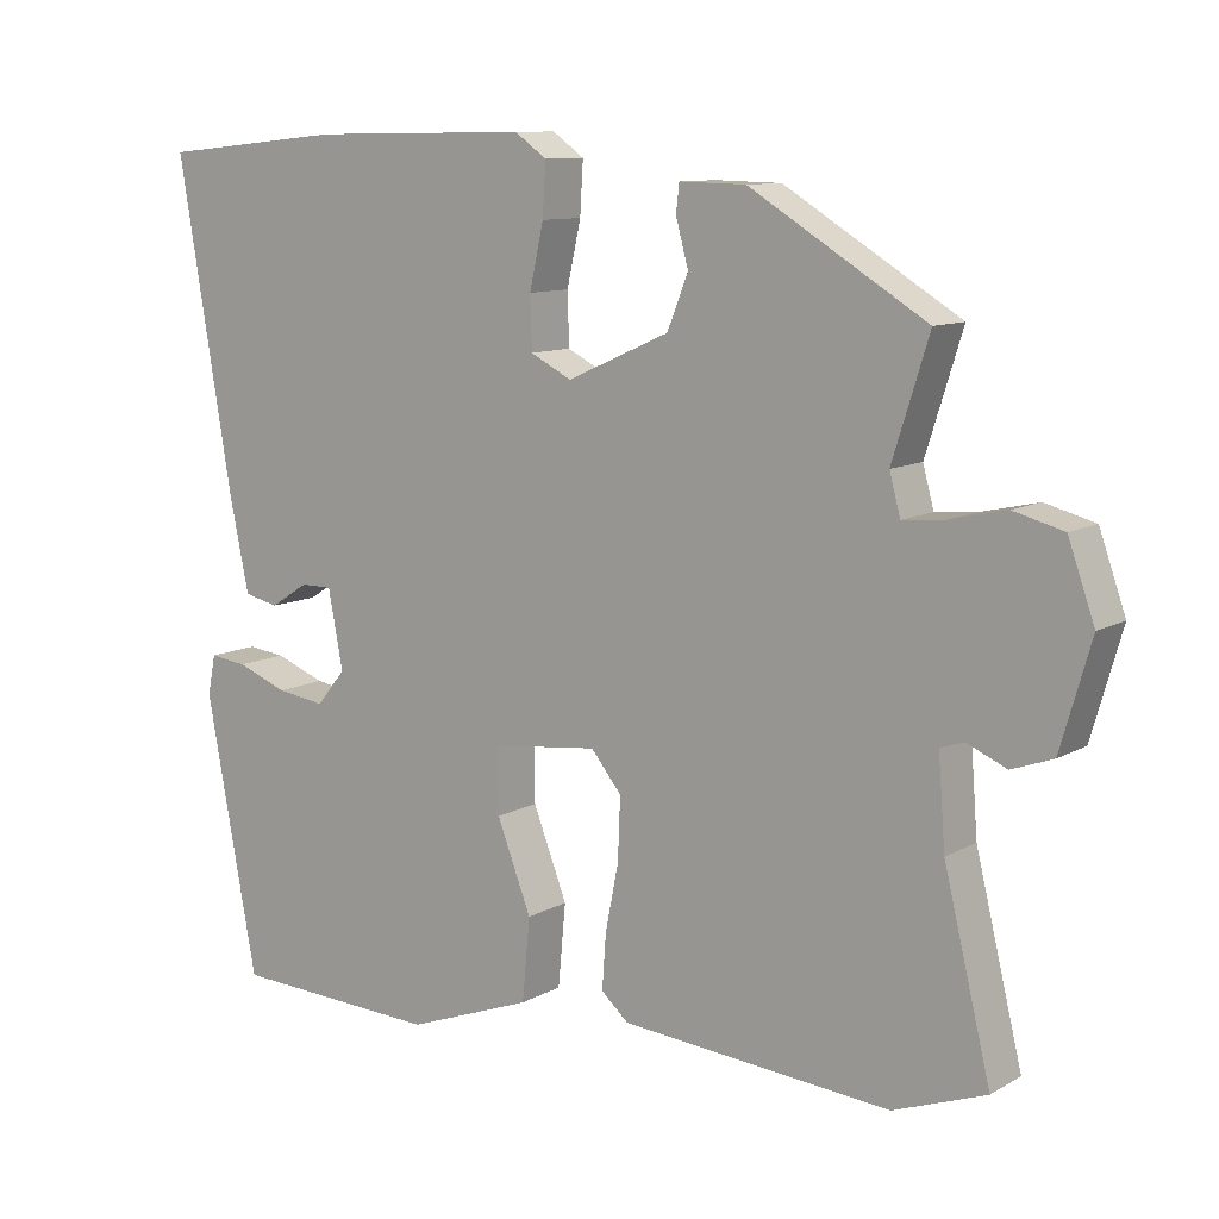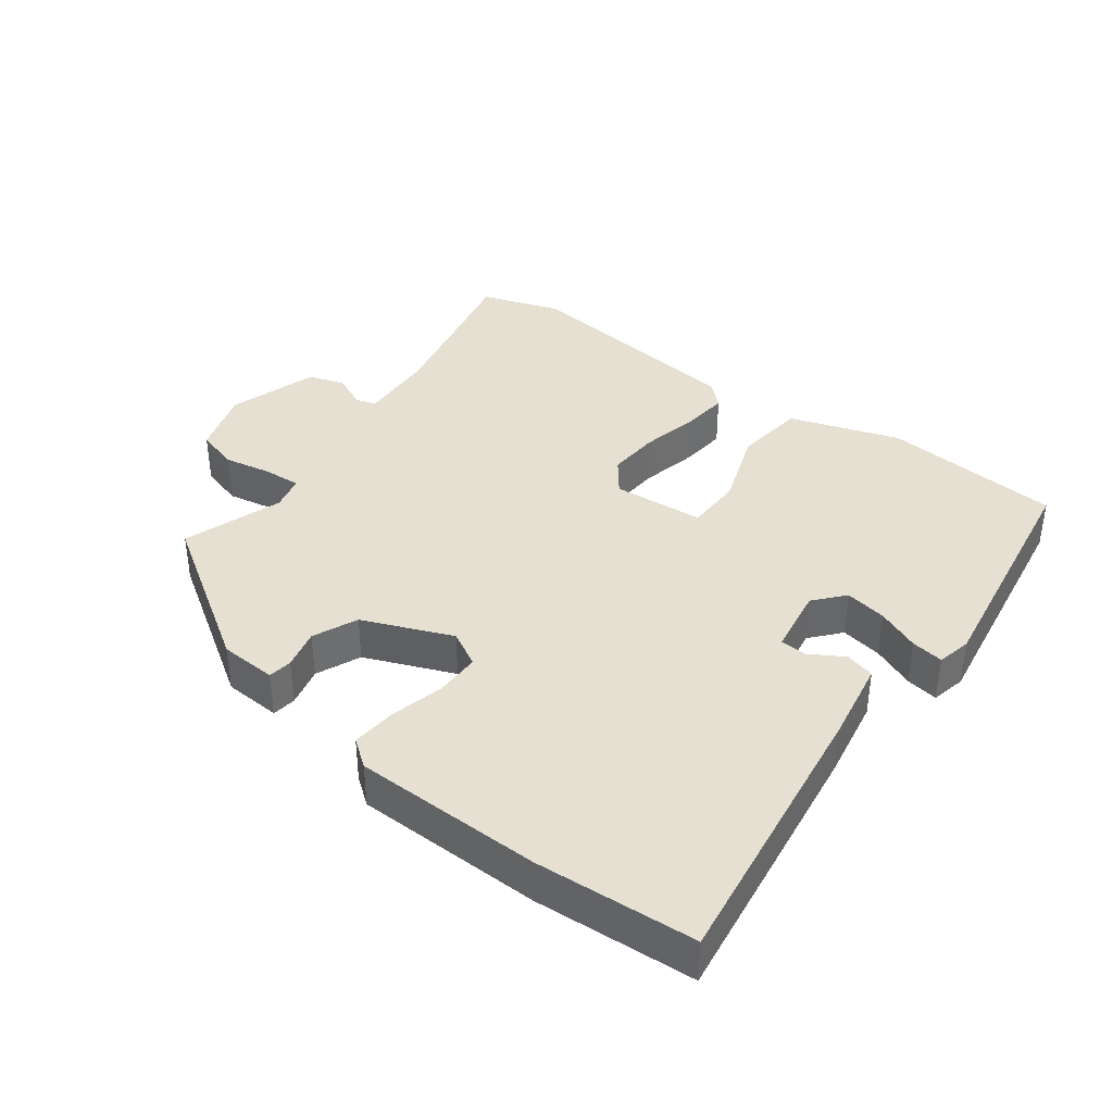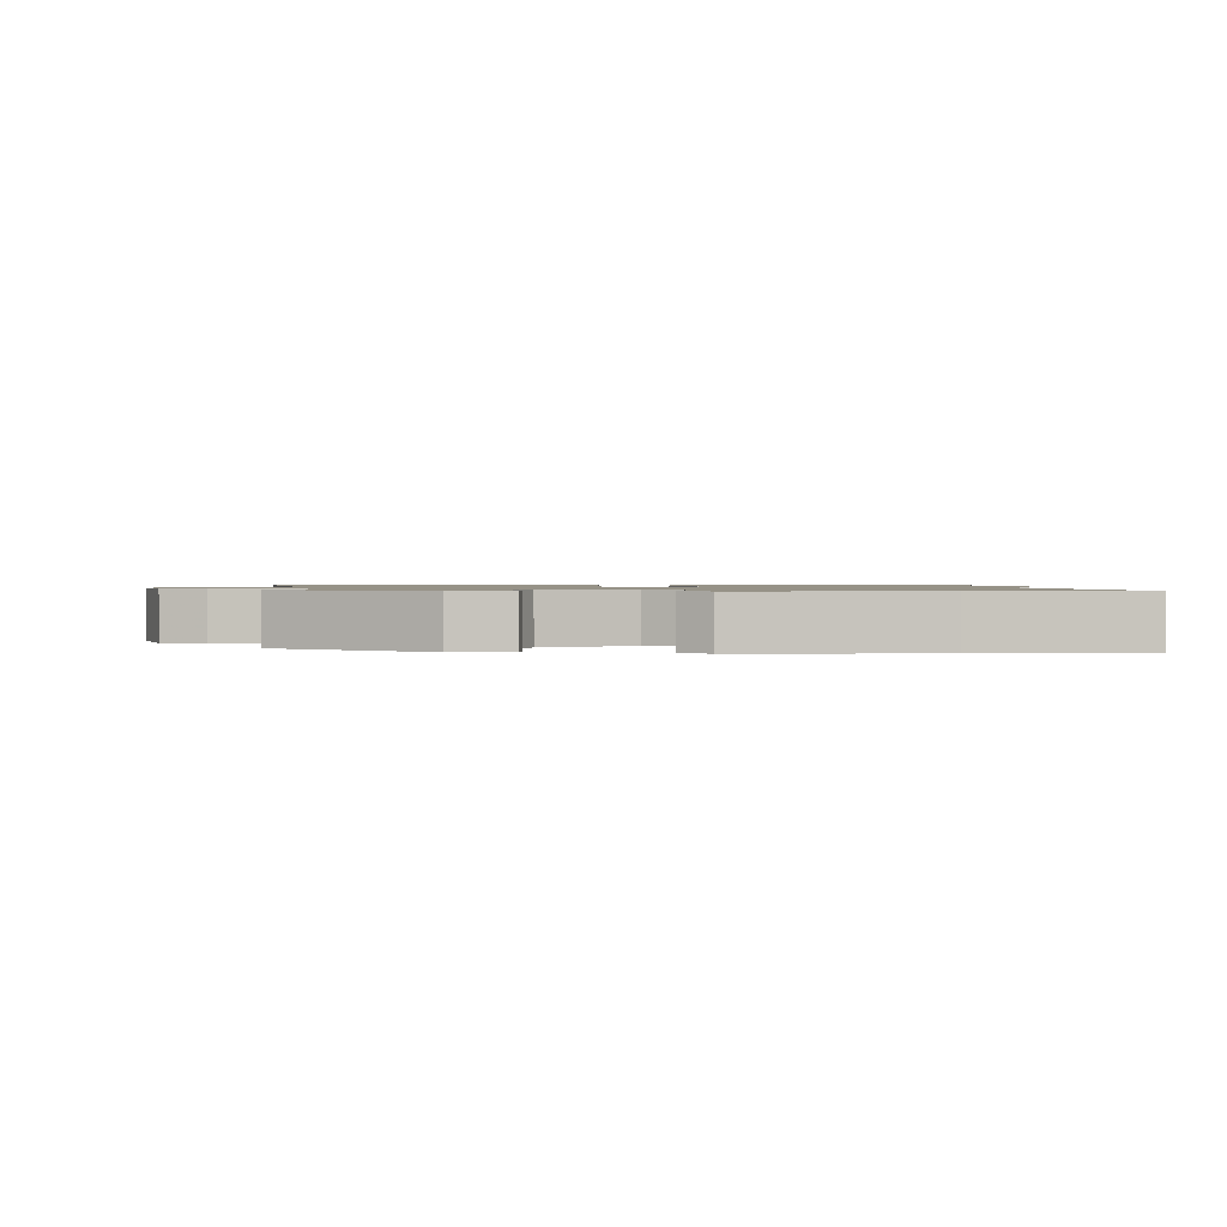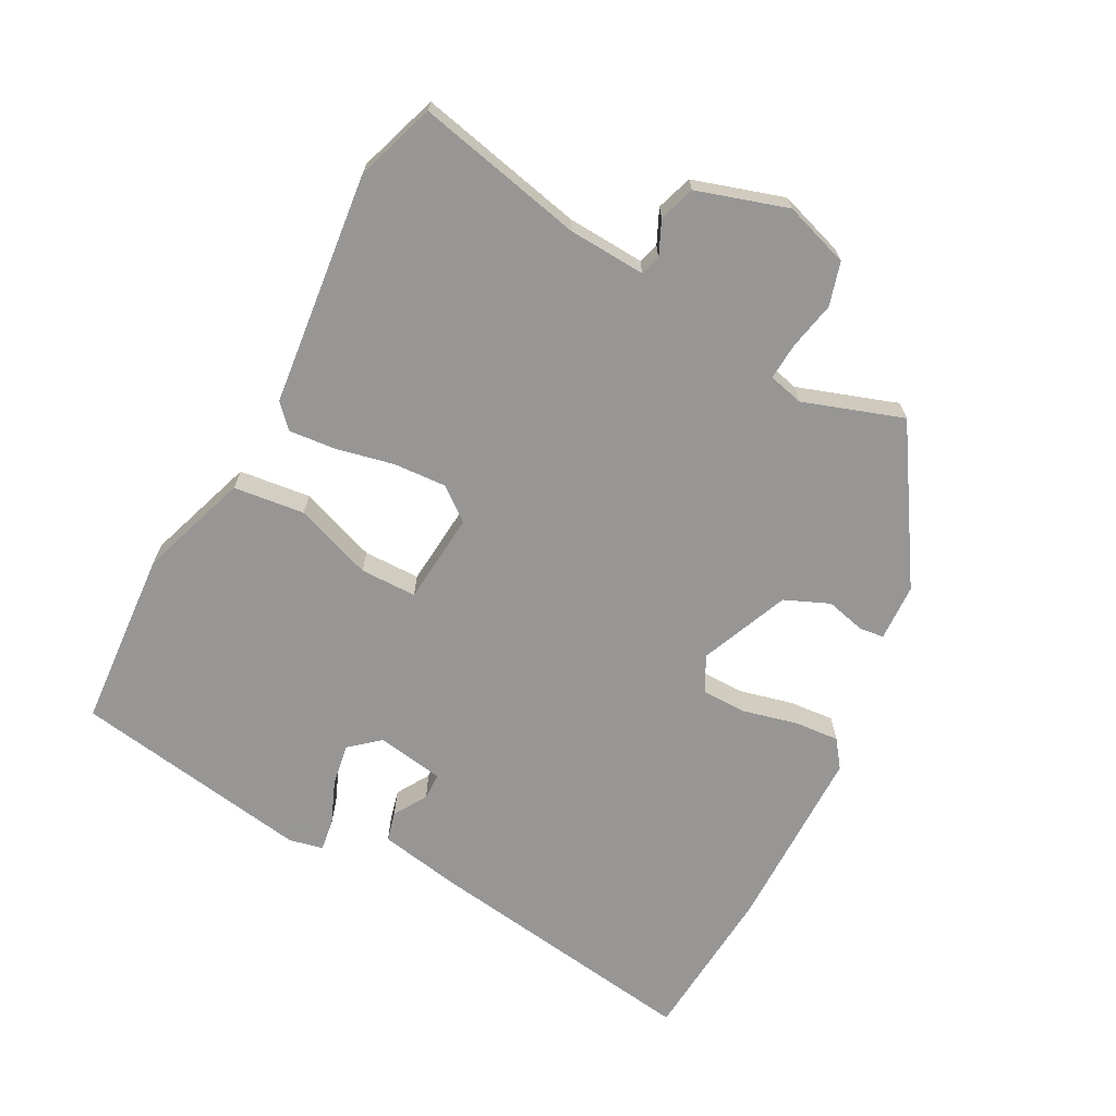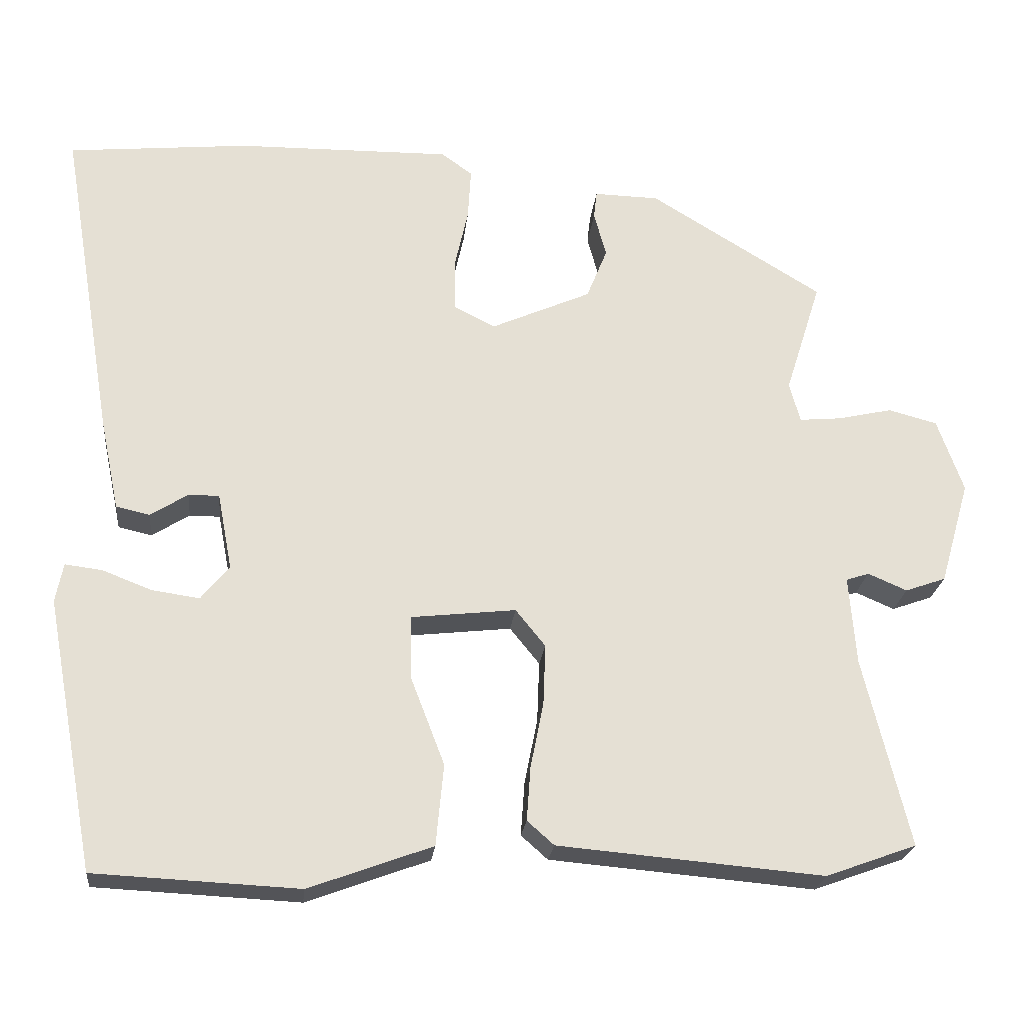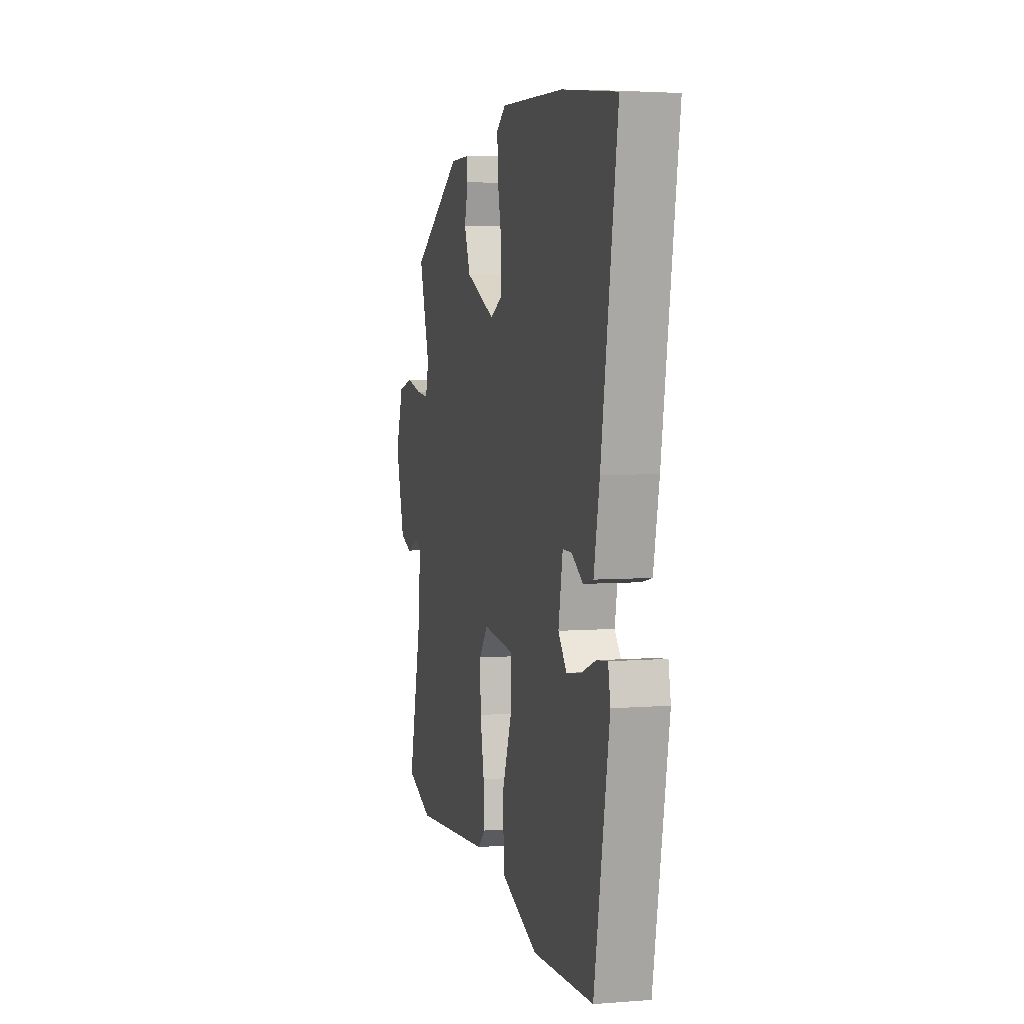
<metadata>
{"format":"obj","ext":"obj","renderer":"f3d","projection":"perspective","resolution":1024,"background":"white","views":[{"elev":10.2,"azim":-144.2,"up":"+Z"},{"elev":38.4,"azim":38.4,"up":"+Y"},{"elev":1.1,"azim":-1.0,"up":"+Y"},{"elev":-68.0,"azim":-116.7,"up":"+Y"},{"elev":-23.2,"azim":174.0,"up":"+Z"},{"elev":5.1,"azim":76.1,"up":"+Z"}]}
</metadata>
<code>
v 0.447 0.07 -0.529
v 0.18 0.07 -0.542
v 0.019 0.07 -0.483
v 0.009 0.07 -0.377
v 0.053 0.07 -0.263
v 0.054 0.07 -0.179
v -0.082 0.07 -0.164
v -0.121 0.07 -0.212
v -0.118 0.07 -0.291
v -0.101 0.07 -0.377
v -0.096 0.07 -0.447
v -0.131 0.07 -0.478
v -0.478 0.07 -0.508
v -0.596 0.07 -0.465
v -0.536 0.07 -0.218
v -0.527 0.07 -0.103
v -0.557 0.07 -0.093
v -0.608 0.07 -0.115
v -0.661 0.07 -0.096
v -0.7 0.07 0.039
v -0.666 0.07 0.135
v -0.602 0.07 0.152
v -0.531 0.07 0.136
v -0.476 0.07 0.131
v -0.462 0.07 0.183
v -0.509 0.07 0.332
v -0.283 0.07 0.47
v -0.198 0.07 0.472
v -0.194 0.07 0.436
v -0.21 0.07 0.377
v -0.183 0.07 0.31
v -0.052 0.07 0.252
v 0.001 0.07 0.279
v 0.003 0.07 0.346
v -0.015 0.07 0.427
v -0.019 0.07 0.494
v 0.022 0.07 0.523
v 0.301 0.07 0.519
v 0.538 0.07 0.496
v 0.468 0.07 0.08
v 0.443 0.07 -0.04
v 0.399 0.07 -0.05
v 0.35 0.07 -0.019
v 0.31 0.07 -0.019
v 0.291 0.07 -0.119
v 0.328 0.07 -0.164
v 0.39 0.07 -0.155
v 0.455 0.07 -0.13
v 0.503 0.07 -0.124
v 0.513 0.07 -0.175
v 0.447 0 -0.529
v 0.18 0 -0.542
v 0.019 0 -0.483
v 0.009 0 -0.377
v 0.053 0 -0.263
v 0.054 0 -0.179
v -0.082 0 -0.164
v -0.121 0 -0.212
v -0.118 0 -0.291
v -0.101 0 -0.377
v -0.096 0 -0.447
v -0.131 0 -0.478
v -0.478 0 -0.508
v -0.596 0 -0.465
v -0.536 0 -0.218
v -0.527 0 -0.103
v -0.557 0 -0.093
v -0.608 0 -0.115
v -0.661 0 -0.096
v -0.7 0 0.039
v -0.666 0 0.135
v -0.602 0 0.152
v -0.531 0 0.136
v -0.476 0 0.131
v -0.462 0 0.183
v -0.509 0 0.332
v -0.283 0 0.47
v -0.198 0 0.472
v -0.194 0 0.436
v -0.21 0 0.377
v -0.183 0 0.31
v -0.052 0 0.252
v 0.001 0 0.279
v 0.003 0 0.346
v -0.015 0 0.427
v -0.019 0 0.494
v 0.022 0 0.523
v 0.301 0 0.519
v 0.538 0 0.496
v 0.468 0 0.08
v 0.443 0 -0.04
v 0.399 0 -0.05
v 0.35 0 -0.019
v 0.31 0 -0.019
v 0.291 0 -0.119
v 0.328 0 -0.164
v 0.39 0 -0.155
v 0.455 0 -0.13
v 0.503 0 -0.124
v 0.513 0 -0.175
f 2 3 4
f 1 2 4
f 50 1 4
f 49 50 4
f 48 49 4
f 47 48 4
f 46 47 4 5
f 45 46 5 6
f 44 45 6 7
f 41 42 43
f 40 41 43
f 39 40 43
f 38 39 43
f 37 38 43
f 36 37 43
f 35 36 43
f 34 35 43
f 33 34 43 44
f 32 33 44 7
f 28 29 30
f 27 28 30
f 26 27 30
f 25 26 30
f 24 25 30 31
f 21 22 23
f 20 21 23
f 19 20 23
f 18 19 23
f 17 18 23
f 16 17 23 24
f 32 7 8
f 31 32 8
f 24 31 8
f 16 24 8
f 15 16 8
f 13 14 15
f 12 13 15
f 11 12 15
f 10 11 15
f 9 10 15
f 8 9 15
f 54 53 52
f 54 52 51
f 54 51 100
f 54 100 99
f 54 99 98
f 54 98 97
f 55 54 97 96
f 56 55 96 95
f 57 56 95 94
f 93 92 91
f 93 91 90
f 93 90 89
f 93 89 88
f 93 88 87
f 93 87 86
f 93 86 85
f 93 85 84
f 94 93 84 83
f 57 94 83 82
f 80 79 78
f 80 78 77
f 80 77 76
f 80 76 75
f 81 80 75 74
f 73 72 71
f 73 71 70
f 73 70 69
f 73 69 68
f 73 68 67
f 74 73 67 66
f 58 57 82
f 58 82 81
f 58 81 74
f 58 74 66
f 58 66 65
f 65 64 63
f 65 63 62
f 65 62 61
f 65 61 60
f 65 60 59
f 65 59 58
f 1 51 52 2
f 2 52 53 3
f 3 53 54 4
f 4 54 55 5
f 5 55 56 6
f 6 56 57 7
f 7 57 58 8
f 8 58 59 9
f 9 59 60 10
f 10 60 61 11
f 11 61 62 12
f 12 62 63 13
f 13 63 64 14
f 14 64 65 15
f 15 65 66 16
f 16 66 67 17
f 17 67 68 18
f 18 68 69 19
f 19 69 70 20
f 20 70 71 21
f 21 71 72 22
f 22 72 73 23
f 23 73 74 24
f 24 74 75 25
f 25 75 76 26
f 26 76 77 27
f 27 77 78 28
f 28 78 79 29
f 29 79 80 30
f 30 80 81 31
f 31 81 82 32
f 32 82 83 33
f 33 83 84 34
f 34 84 85 35
f 35 85 86 36
f 36 86 87 37
f 37 87 88 38
f 38 88 89 39
f 39 89 90 40
f 40 90 91 41
f 41 91 92 42
f 42 92 93 43
f 43 93 94 44
f 44 94 95 45
f 45 95 96 46
f 46 96 97 47
f 47 97 98 48
f 48 98 99 49
f 49 99 100 50
f 50 100 51 1

</code>
